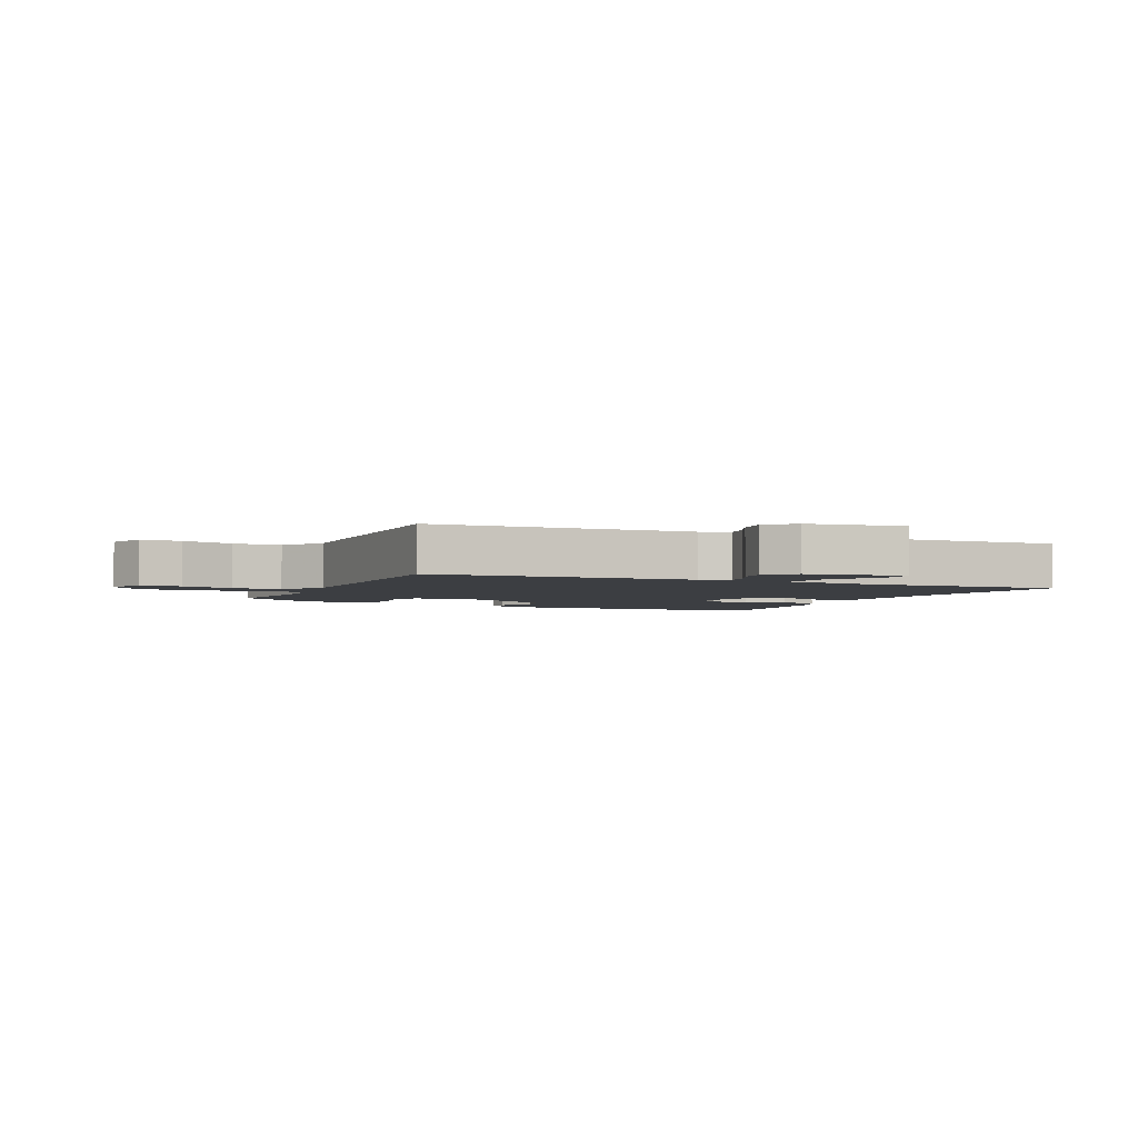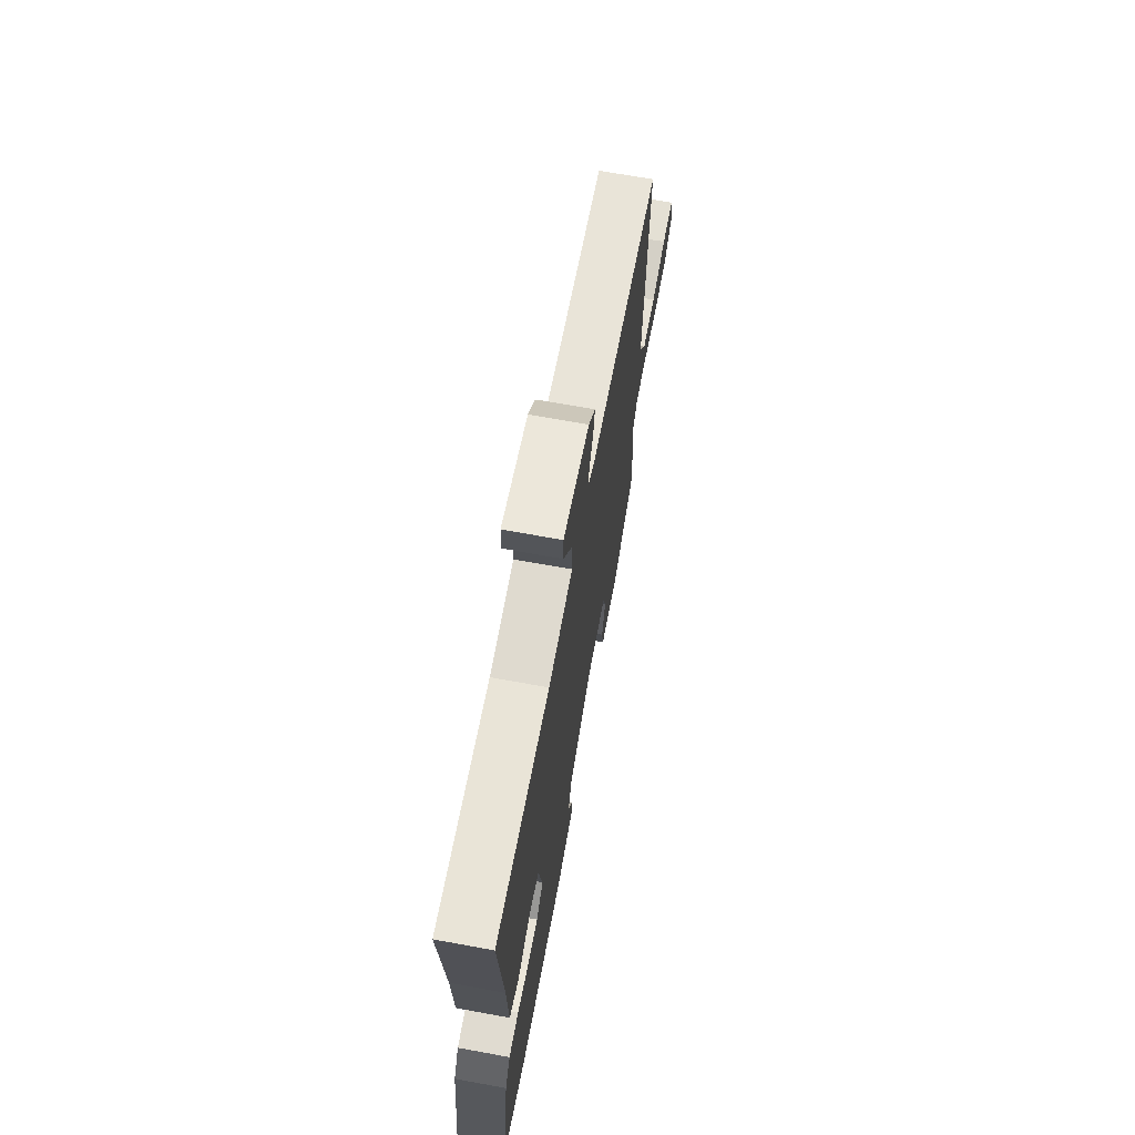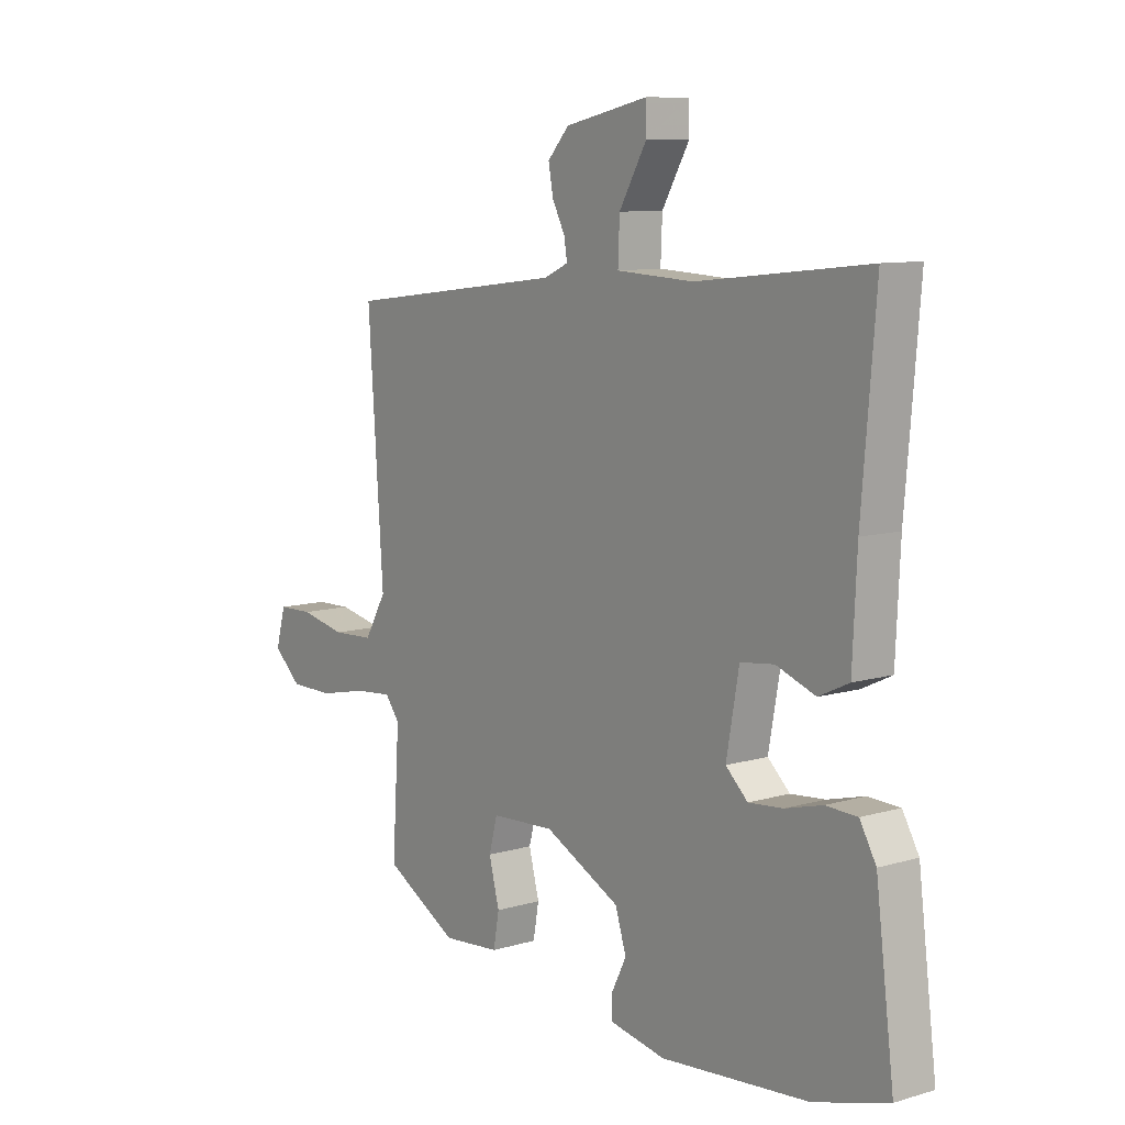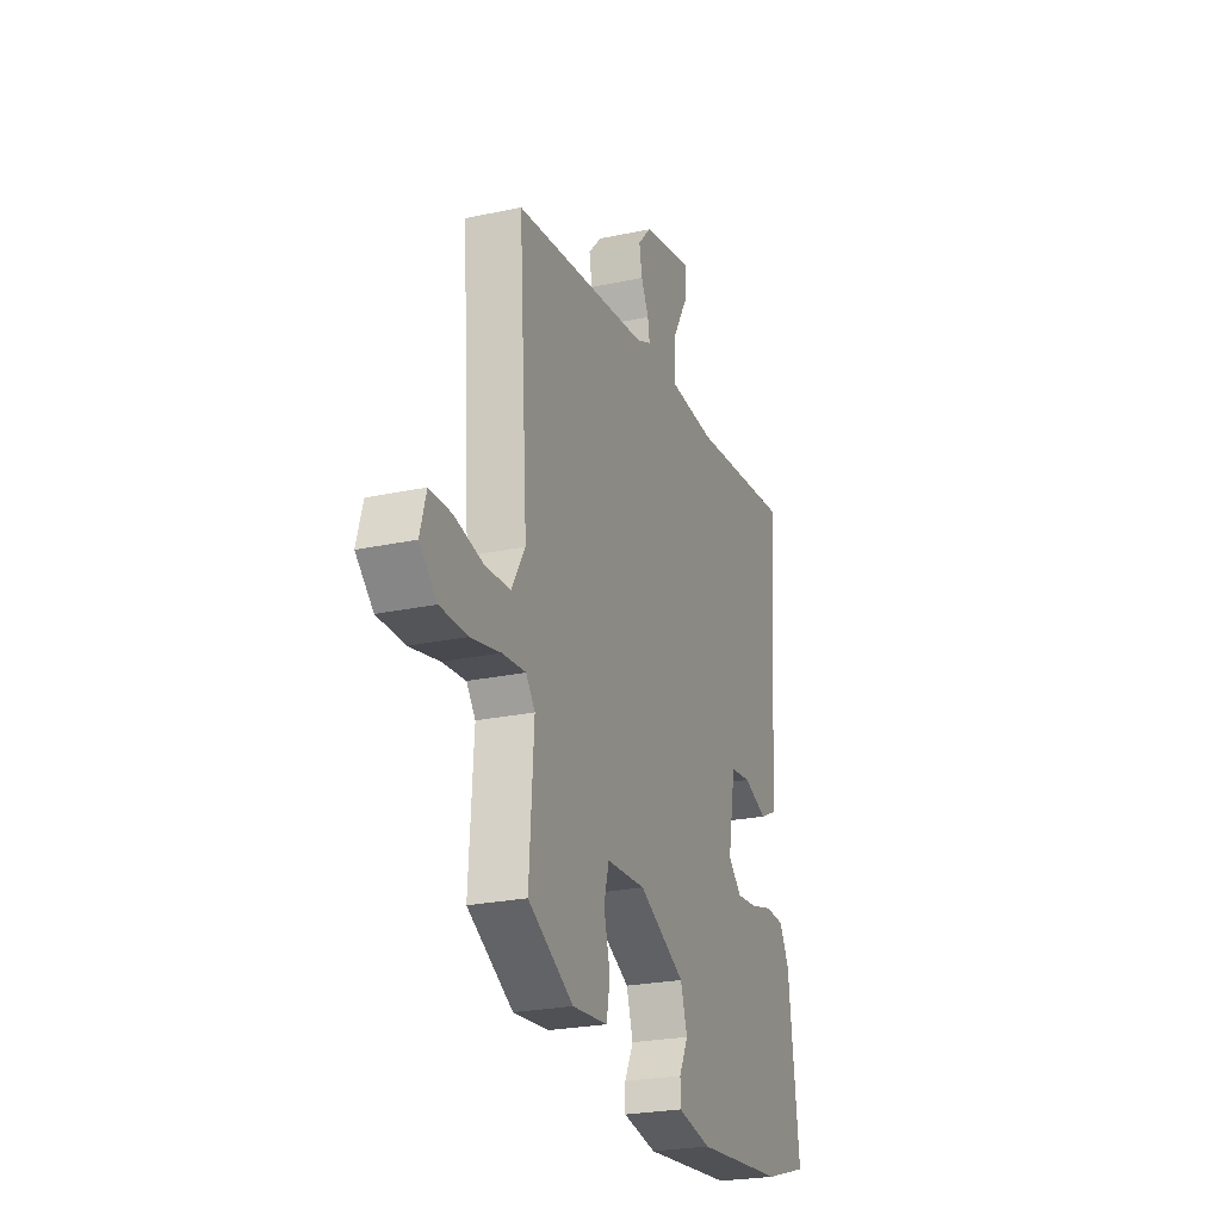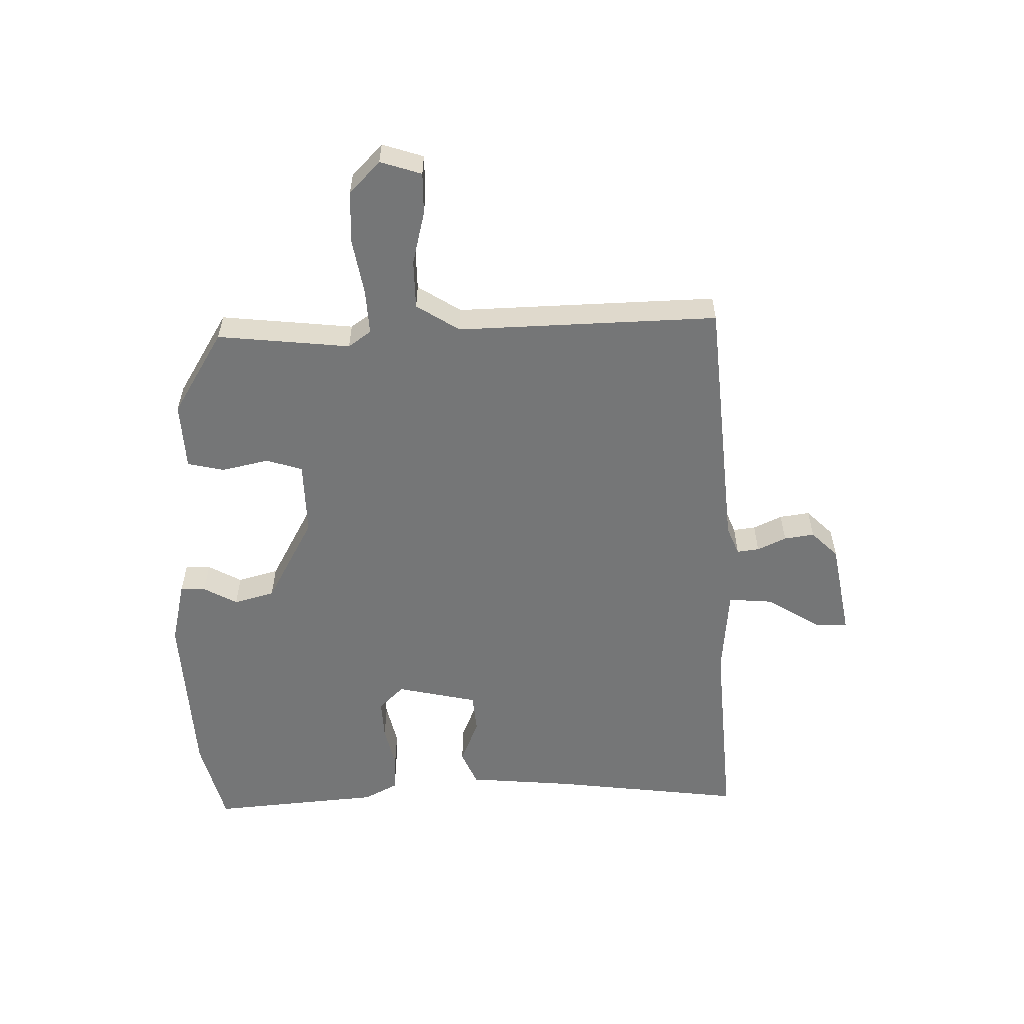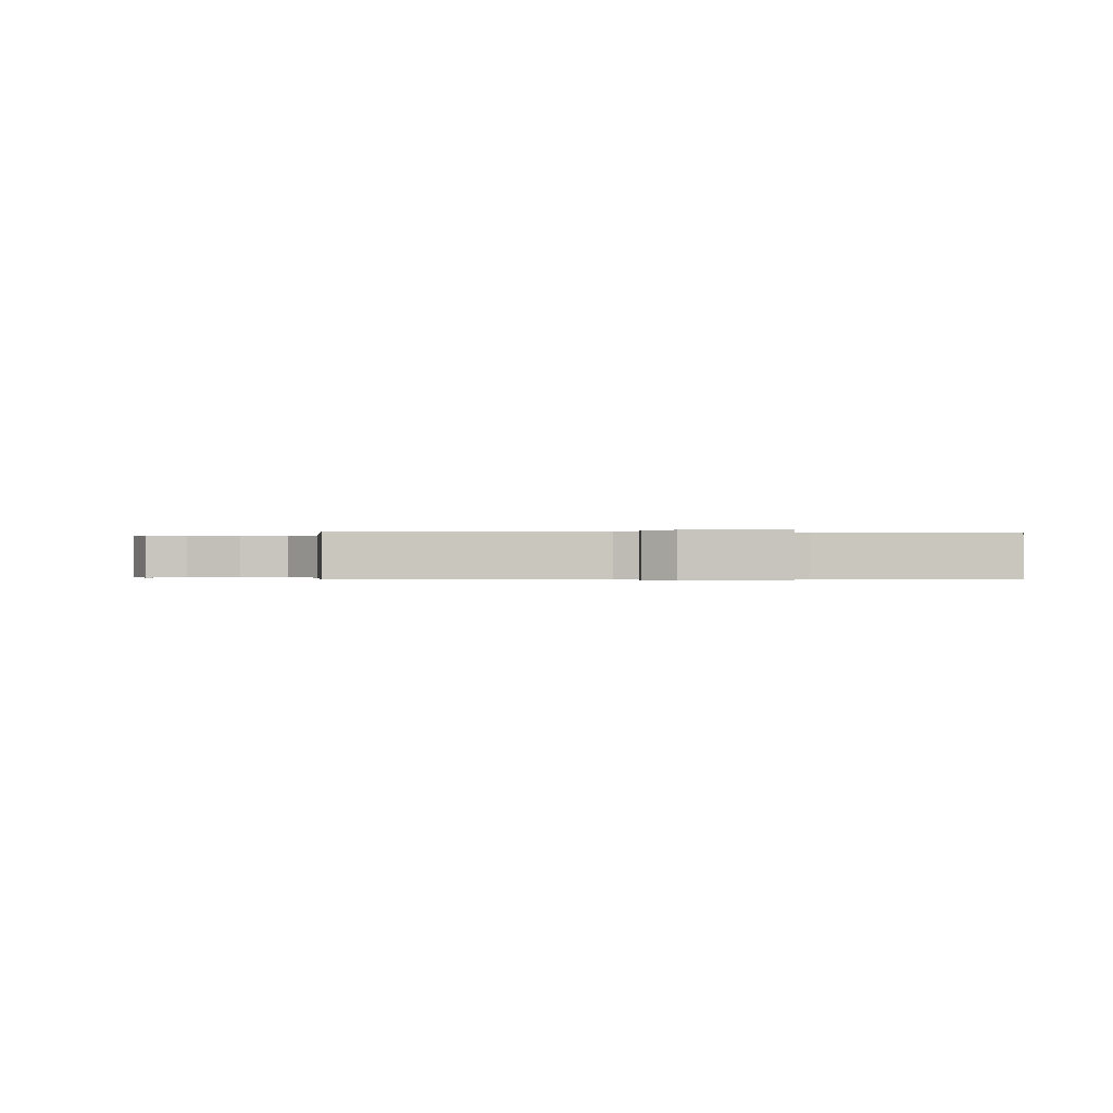
<metadata>
{"format":"obj","ext":"obj","renderer":"f3d","projection":"perspective","resolution":1024,"background":"white","views":[{"elev":-3.3,"azim":-27.9,"up":"+Y"},{"elev":67.9,"azim":100.4,"up":"+Z"},{"elev":9.5,"azim":52.5,"up":"+Z"},{"elev":-24.6,"azim":-70.7,"up":"+Z"},{"elev":-56.7,"azim":-91.0,"up":"+Y"},{"elev":-0.2,"azim":-11.1,"up":"+Y"}]}
</metadata>
<code>
v 0.522 0.07 0.499
v 0.496 0.07 0.184
v 0.488 0.07 0.011
v 0.431 0.07 -0.016
v 0.356 0.07 0.011
v 0.292 0.07 0.003
v 0.268 0.07 -0.131
v 0.31 0.07 -0.17
v 0.375 0.07 -0.164
v 0.446 0.07 -0.145
v 0.506 0.07 -0.147
v 0.537 0.07 -0.201
v 0.572 0.07 -0.478
v 0.432 0.07 -0.52
v 0.15 0.07 -0.546
v 0.044 0.07 -0.526
v 0.044 0.07 -0.485
v 0.072 0.07 -0.429
v 0.051 0.07 -0.363
v -0.094 0.07 -0.291
v -0.216 0.07 -0.298
v -0.232 0.07 -0.358
v -0.212 0.07 -0.434
v -0.223 0.07 -0.495
v -0.333 0.07 -0.505
v -0.474 0.07 -0.427
v -0.46 0.07 -0.209
v -0.488 0.07 -0.173
v -0.561 0.07 -0.18
v -0.653 0.07 -0.2
v -0.738 0.07 -0.2
v -0.792 0.07 -0.152
v -0.773 0.07 -0.084
v -0.705 0.07 -0.082
v -0.617 0.07 -0.1
v -0.537 0.07 -0.096
v -0.495 0.07 -0.024
v -0.524 0.07 0.401
v -0.101 0.07 0.454
v -0.055 0.07 0.475
v -0.061 0.07 0.511
v -0.085 0.07 0.557
v -0.094 0.07 0.606
v -0.053 0.07 0.651
v 0.105 0.07 0.686
v 0.106 0.07 0.634
v 0.054 0.07 0.544
v 0.051 0.07 0.47
v 0.198 0.07 0.463
v 0.522 0 0.499
v 0.496 0 0.184
v 0.488 0 0.011
v 0.431 0 -0.016
v 0.356 0 0.011
v 0.292 0 0.003
v 0.268 0 -0.131
v 0.31 0 -0.17
v 0.375 0 -0.164
v 0.446 0 -0.145
v 0.506 0 -0.147
v 0.537 0 -0.201
v 0.572 0 -0.478
v 0.432 0 -0.52
v 0.15 0 -0.546
v 0.044 0 -0.526
v 0.044 0 -0.485
v 0.072 0 -0.429
v 0.051 0 -0.363
v -0.094 0 -0.291
v -0.216 0 -0.298
v -0.232 0 -0.358
v -0.212 0 -0.434
v -0.223 0 -0.495
v -0.333 0 -0.505
v -0.474 0 -0.427
v -0.46 0 -0.209
v -0.488 0 -0.173
v -0.561 0 -0.18
v -0.653 0 -0.2
v -0.738 0 -0.2
v -0.792 0 -0.152
v -0.773 0 -0.084
v -0.705 0 -0.082
v -0.617 0 -0.1
v -0.537 0 -0.096
v -0.495 0 -0.024
v -0.524 0 0.401
v -0.101 0 0.454
v -0.055 0 0.475
v -0.061 0 0.511
v -0.085 0 0.557
v -0.094 0 0.606
v -0.053 0 0.651
v 0.105 0 0.686
v 0.106 0 0.634
v 0.054 0 0.544
v 0.051 0 0.47
v 0.198 0 0.463
f 44 45 46 47
f 44 47 48
f 41 42 43 44
f 40 41 44 48
f 39 40 48 49
f 37 38 39 49
f 32 33 34 35
f 32 35 36
f 29 30 31 32
f 28 29 32 36
f 27 28 36 37
f 25 26 27
f 22 23 24 25
f 21 22 25 27
f 20 21 27 37
f 15 16 17 18
f 15 18 19
f 14 15 19
f 9 10 11 12
f 8 9 12 13
f 7 8 13 14
f 2 3 4 5
f 2 5 6
f 1 2 6
f 49 1 6
f 37 49 6 7
f 19 20 37
f 7 14 19 37
f 96 95 94 93
f 97 96 93
f 93 92 91 90
f 97 93 90 89
f 98 97 89 88
f 98 88 87 86
f 84 83 82 81
f 85 84 81
f 81 80 79 78
f 85 81 78 77
f 86 85 77 76
f 76 75 74
f 74 73 72 71
f 76 74 71 70
f 86 76 70 69
f 67 66 65 64
f 68 67 64
f 68 64 63
f 61 60 59 58
f 62 61 58 57
f 63 62 57 56
f 54 53 52 51
f 55 54 51
f 55 51 50
f 55 50 98
f 56 55 98 86
f 86 69 68
f 86 68 63 56
f 1 50 51 2
f 2 51 52 3
f 3 52 53 4
f 4 53 54 5
f 5 54 55 6
f 6 55 56 7
f 7 56 57 8
f 8 57 58 9
f 9 58 59 10
f 10 59 60 11
f 11 60 61 12
f 12 61 62 13
f 13 62 63 14
f 14 63 64 15
f 15 64 65 16
f 16 65 66 17
f 17 66 67 18
f 18 67 68 19
f 19 68 69 20
f 20 69 70 21
f 21 70 71 22
f 22 71 72 23
f 23 72 73 24
f 24 73 74 25
f 25 74 75 26
f 26 75 76 27
f 27 76 77 28
f 28 77 78 29
f 29 78 79 30
f 30 79 80 31
f 31 80 81 32
f 32 81 82 33
f 33 82 83 34
f 34 83 84 35
f 35 84 85 36
f 36 85 86 37
f 37 86 87 38
f 38 87 88 39
f 39 88 89 40
f 40 89 90 41
f 41 90 91 42
f 42 91 92 43
f 43 92 93 44
f 44 93 94 45
f 45 94 95 46
f 46 95 96 47
f 47 96 97 48
f 48 97 98 49
f 49 98 50 1

</code>
